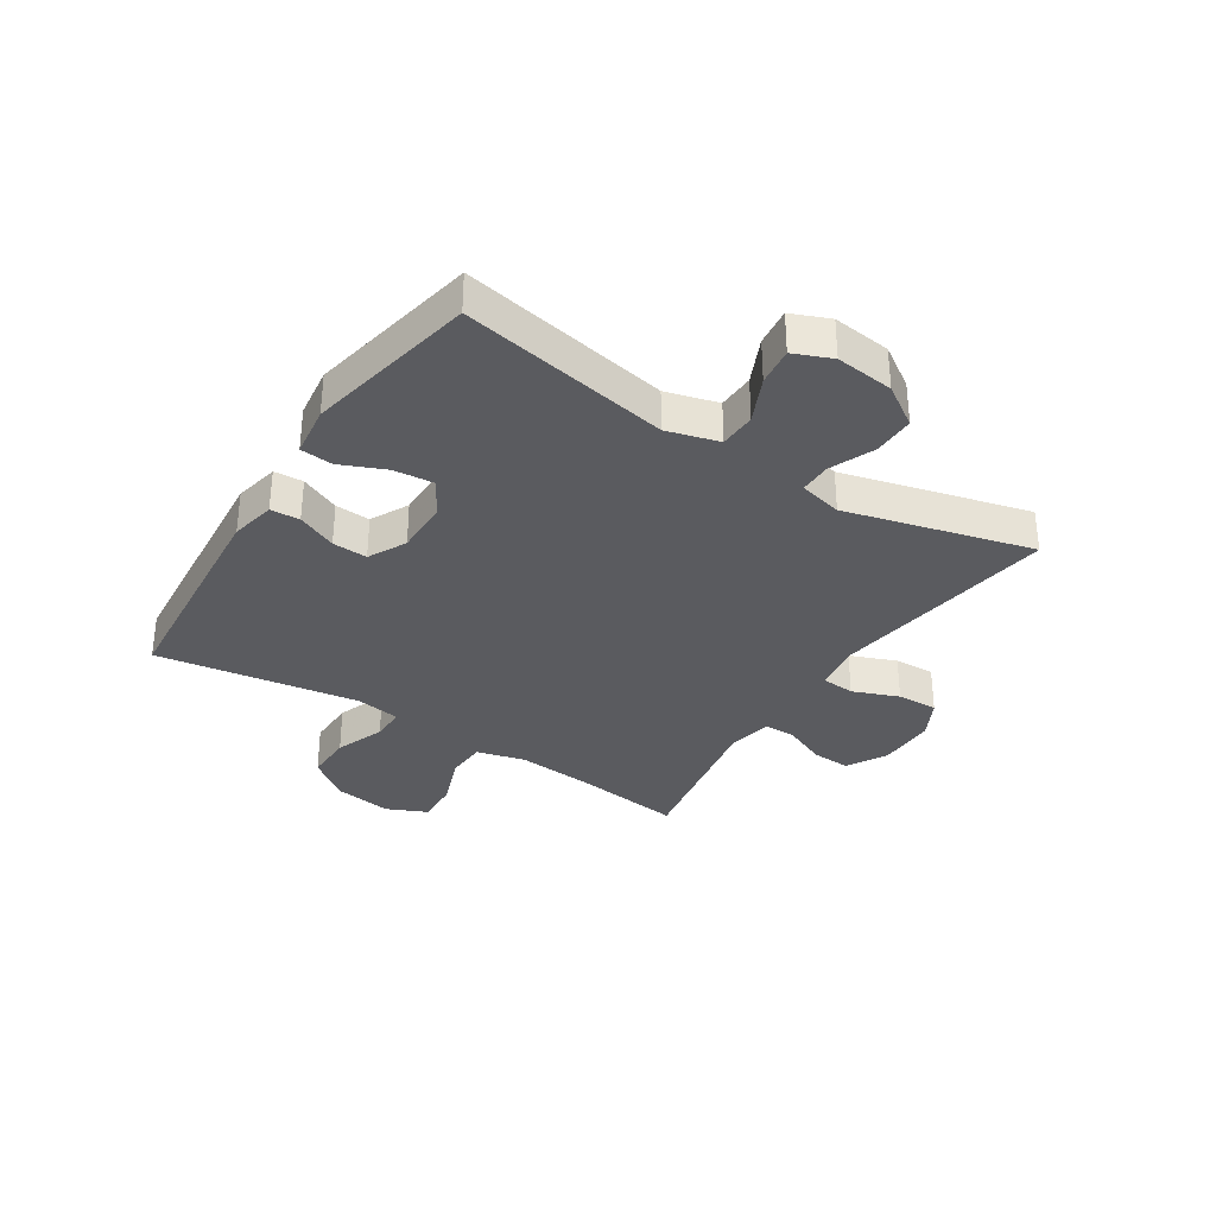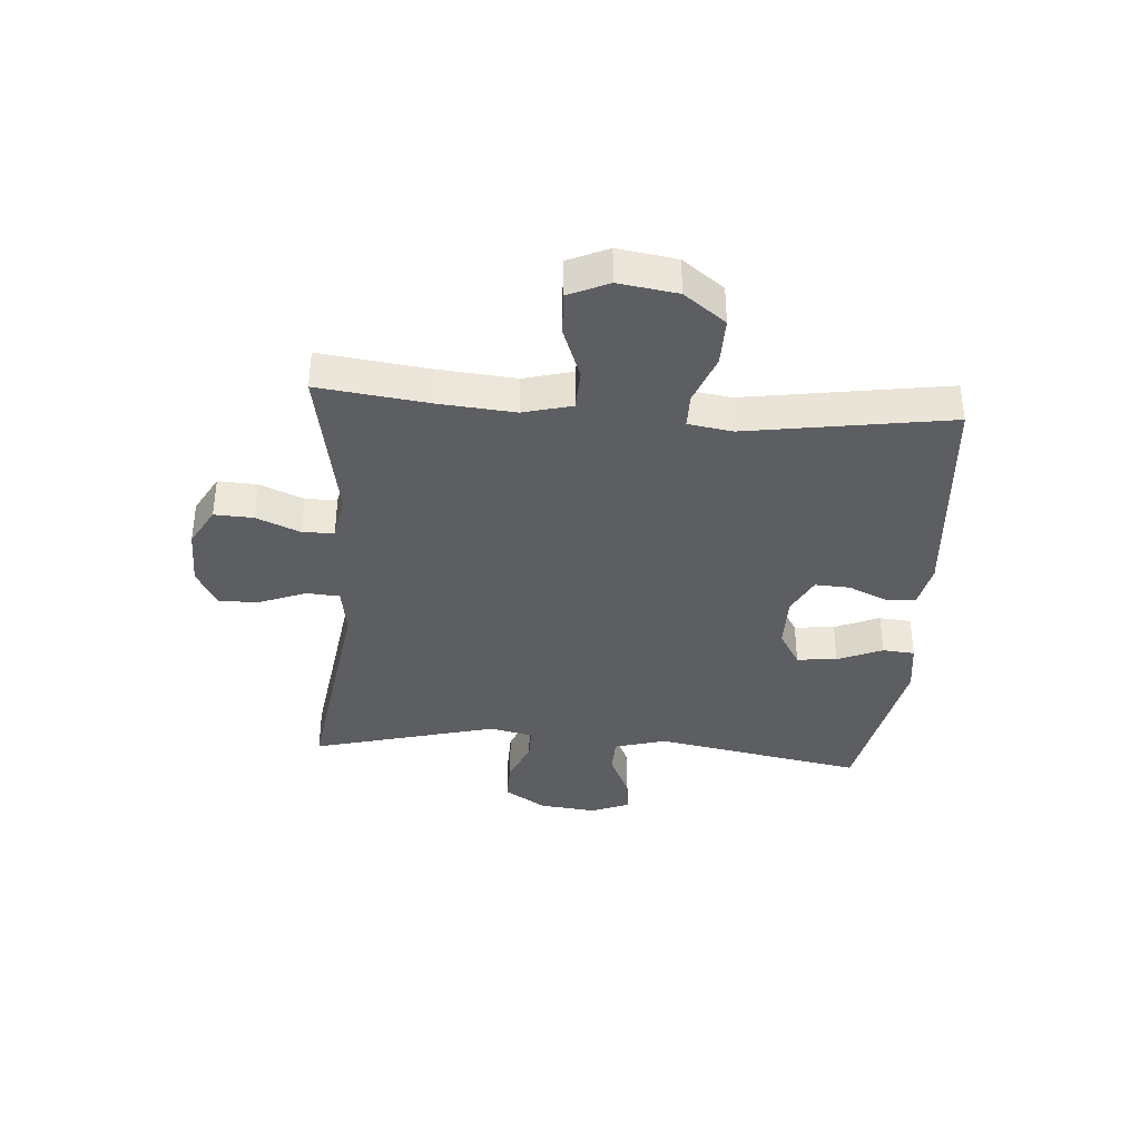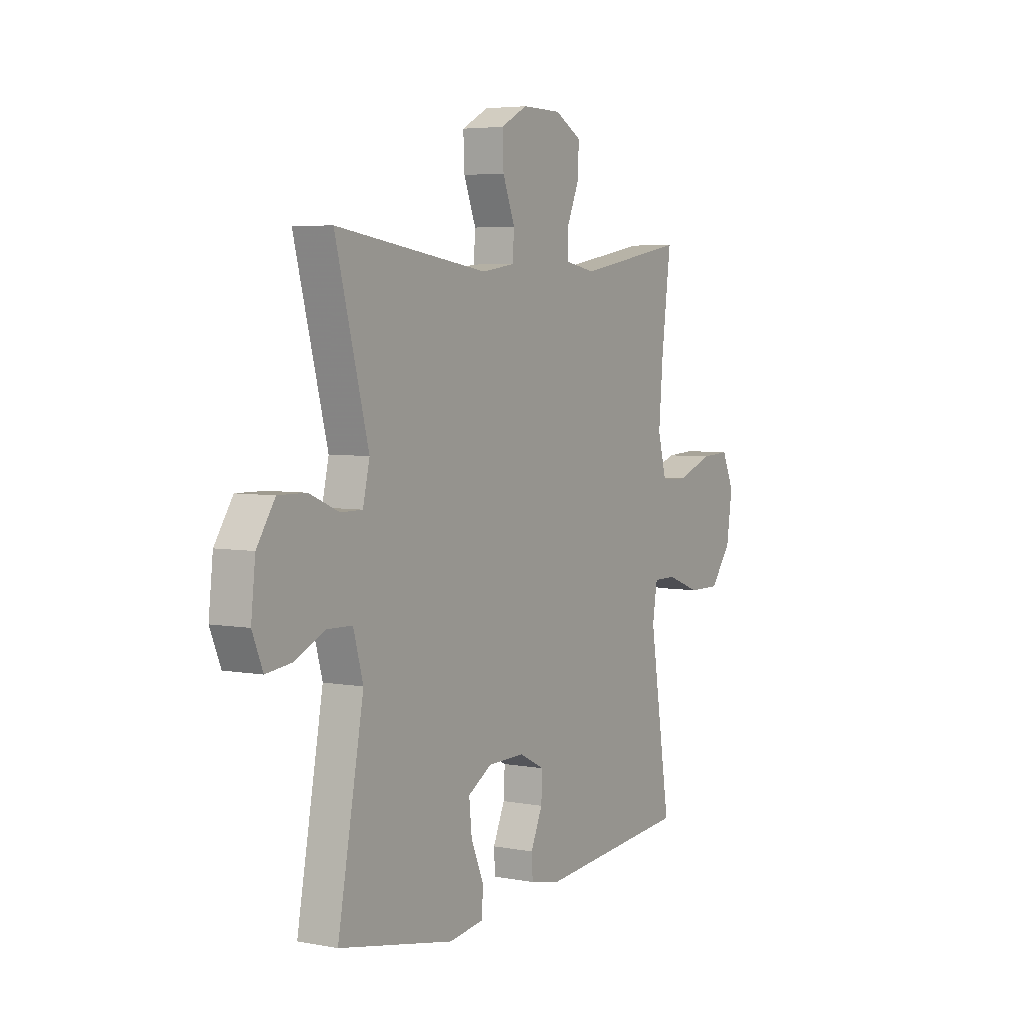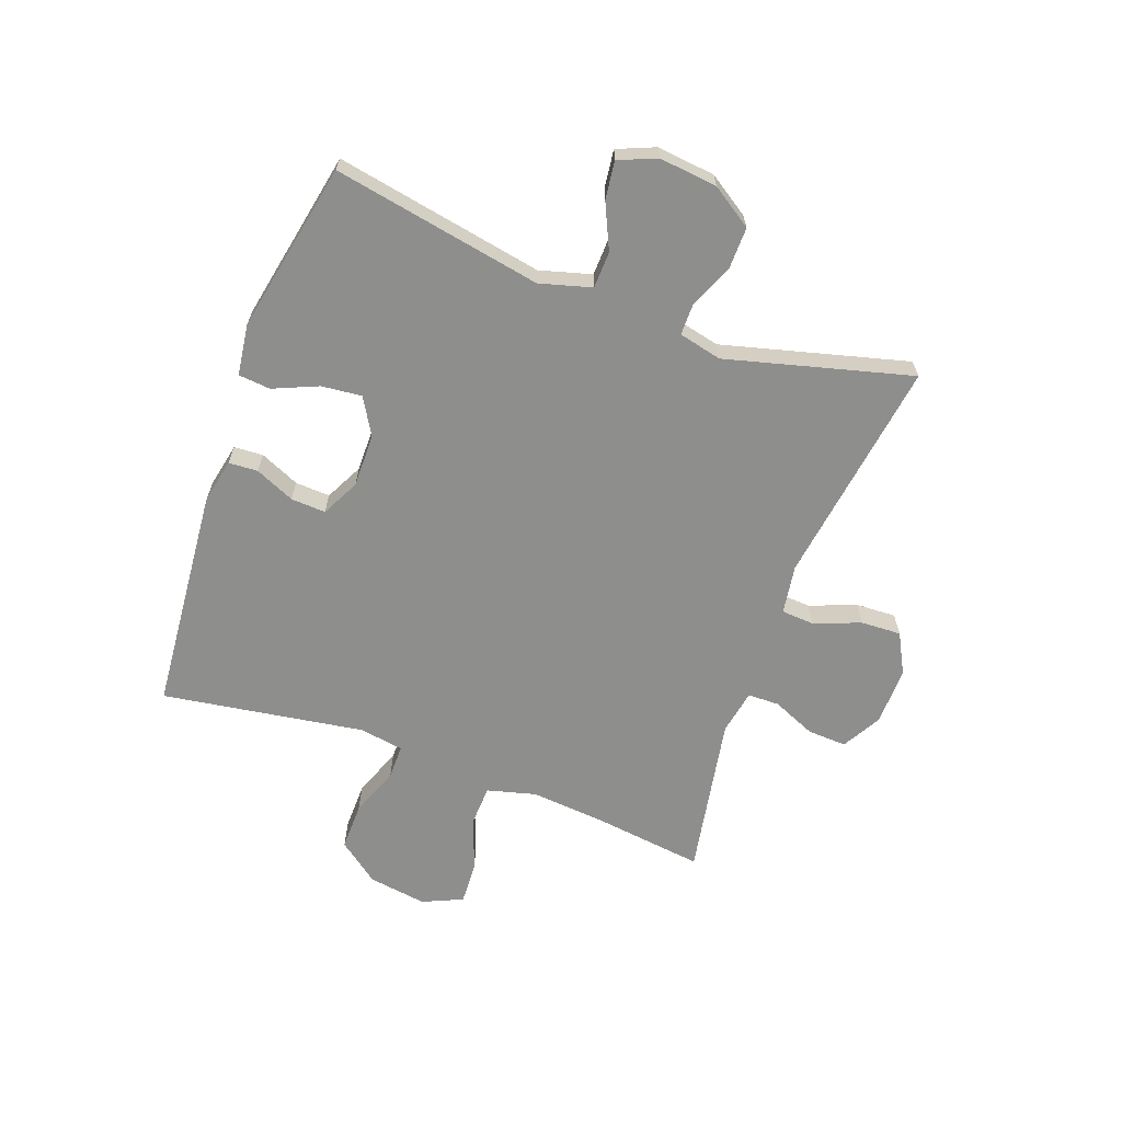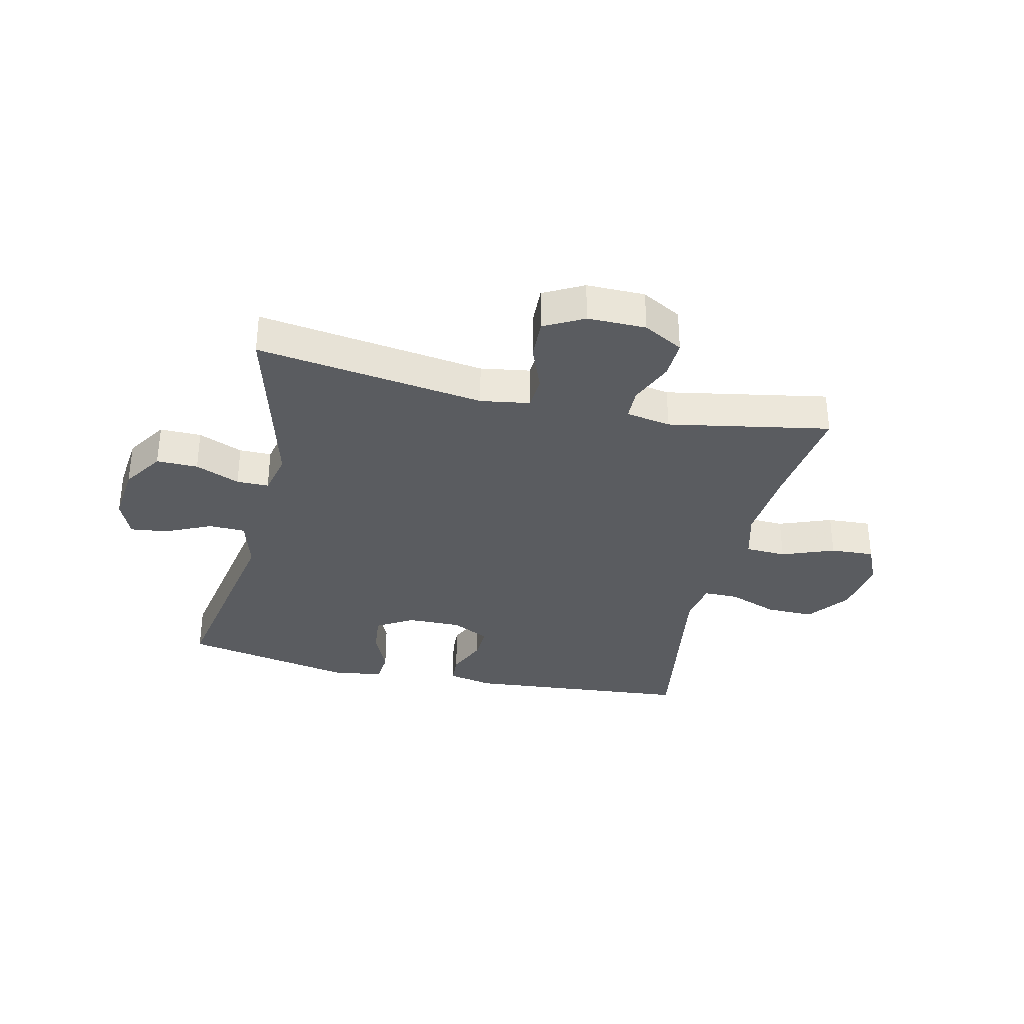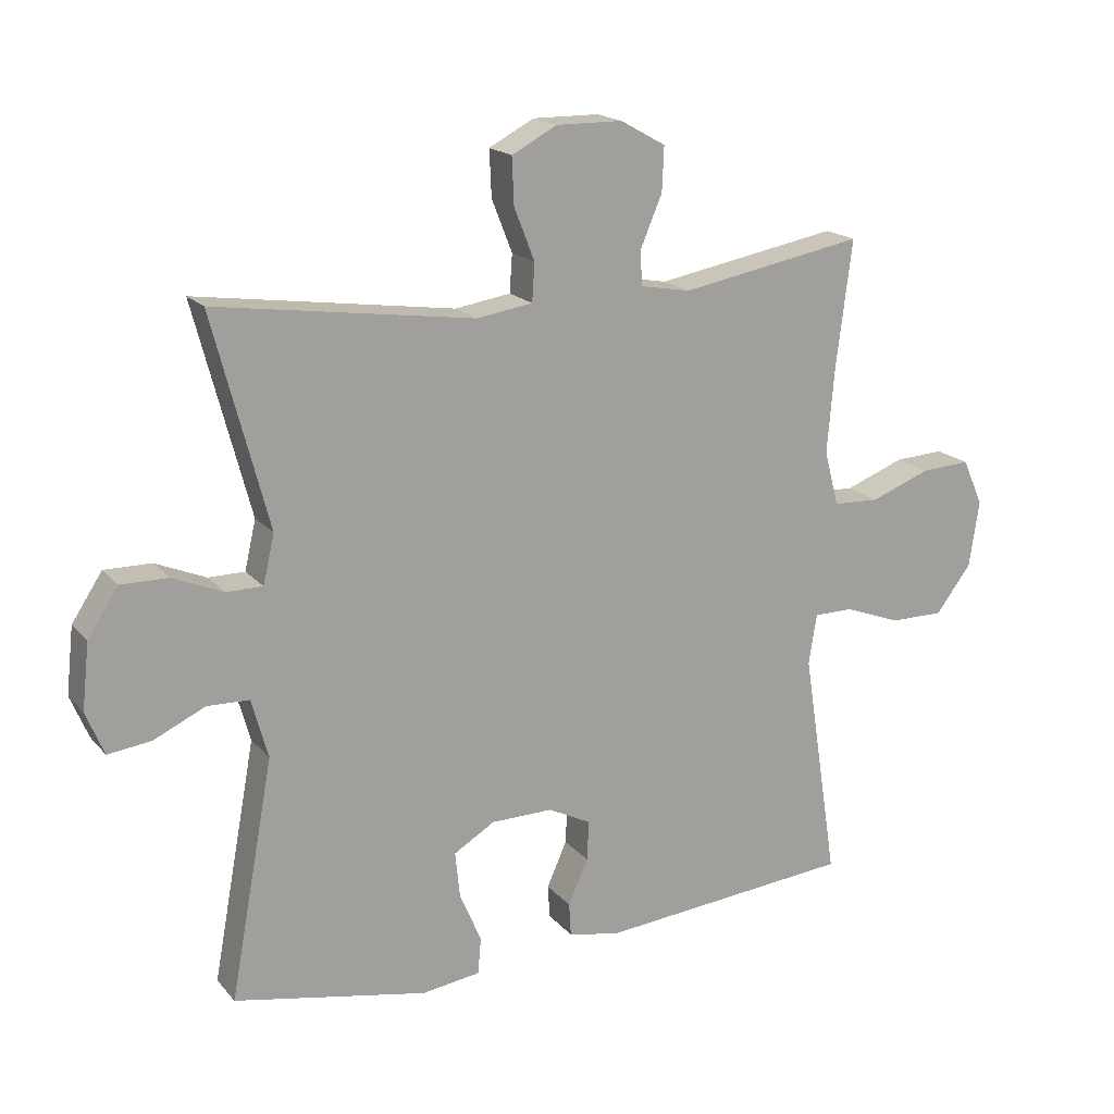
<metadata>
{"format":"obj","ext":"obj","renderer":"f3d","projection":"perspective","resolution":1024,"background":"white","views":[{"elev":-33.4,"azim":-122.9,"up":"+Y"},{"elev":-37.3,"azim":85.7,"up":"+Y"},{"elev":4.7,"azim":-59.1,"up":"+Z"},{"elev":-64.9,"azim":-110.1,"up":"+Y"},{"elev":-33.6,"azim":-12.8,"up":"+Y"},{"elev":18.0,"azim":-27.2,"up":"+Z"}]}
</metadata>
<code>
v 0.5 0.07 -0.5
v 0.113 0.07 -0.534
v 0.036 0.07 -0.518
v 0.033 0.07 -0.468
v 0.063 0.07 -0.4
v 0.066 0.07 -0.34
v 0.001 0.07 -0.307
v -0.092 0.07 -0.308
v -0.154 0.07 -0.345
v -0.147 0.07 -0.414
v -0.114 0.07 -0.491
v -0.119 0.07 -0.546
v -0.207 0.07 -0.558
v -0.5 0.07 -0.5
v -0.434 0.07 -0.141
v -0.459 0.07 -0.052
v -0.522 0.07 -0.05
v -0.6 0.07 -0.086
v -0.665 0.07 -0.094
v -0.692 0.07 -0.029
v -0.681 0.07 0.071
v -0.635 0.07 0.141
v -0.564 0.07 0.14
v -0.488 0.07 0.108
v -0.433 0.07 0.108
v -0.416 0.07 0.182
v -0.5 0.07 0.5
v -0.11 0.07 0.444
v -0.026 0.07 0.457
v -0.022 0.07 0.514
v -0.053 0.07 0.593
v -0.056 0.07 0.663
v 0.012 0.07 0.699
v 0.112 0.07 0.698
v 0.18 0.07 0.66
v 0.177 0.07 0.593
v 0.145 0.07 0.518
v 0.146 0.07 0.464
v 0.223 0.07 0.45
v 0.5 0.07 0.5
v 0.476 0.07 0.31
v 0.465 0.07 0.18
v 0.487 0.07 0.097
v 0.557 0.07 0.094
v 0.647 0.07 0.128
v 0.722 0.07 0.132
v 0.753 0.07 0.063
v 0.738 0.07 -0.038
v 0.684 0.07 -0.109
v 0.602 0.07 -0.108
v 0.517 0.07 -0.076
v 0.458 0.07 -0.076
v 0.446 0.07 -0.152
v 0.5 0 -0.5
v 0.113 0 -0.534
v 0.036 0 -0.518
v 0.033 0 -0.468
v 0.063 0 -0.4
v 0.066 0 -0.34
v 0.001 0 -0.307
v -0.092 0 -0.308
v -0.154 0 -0.345
v -0.147 0 -0.414
v -0.114 0 -0.491
v -0.119 0 -0.546
v -0.207 0 -0.558
v -0.5 0 -0.5
v -0.434 0 -0.141
v -0.459 0 -0.052
v -0.522 0 -0.05
v -0.6 0 -0.086
v -0.665 0 -0.094
v -0.692 0 -0.029
v -0.681 0 0.071
v -0.635 0 0.141
v -0.564 0 0.14
v -0.488 0 0.108
v -0.433 0 0.108
v -0.416 0 0.182
v -0.5 0 0.5
v -0.11 0 0.444
v -0.026 0 0.457
v -0.022 0 0.514
v -0.053 0 0.593
v -0.056 0 0.663
v 0.012 0 0.699
v 0.112 0 0.698
v 0.18 0 0.66
v 0.177 0 0.593
v 0.145 0 0.518
v 0.146 0 0.464
v 0.223 0 0.45
v 0.5 0 0.5
v 0.476 0 0.31
v 0.465 0 0.18
v 0.487 0 0.097
v 0.557 0 0.094
v 0.647 0 0.128
v 0.722 0 0.132
v 0.753 0 0.063
v 0.738 0 -0.038
v 0.684 0 -0.109
v 0.602 0 -0.108
v 0.517 0 -0.076
v 0.458 0 -0.076
v 0.446 0 -0.152
f 49 50 51
f 48 49 51
f 47 48 51
f 46 47 51
f 45 46 51
f 44 45 51
f 43 44 51 52
f 42 43 52
f 39 40 41
f 38 39 41 42
f 35 36 37
f 34 35 37
f 33 34 37
f 32 33 37
f 31 32 37
f 30 31 37
f 29 30 37 38
f 42 52 53
f 38 42 53
f 29 38 53
f 28 29 53
f 22 23 24
f 21 22 24
f 20 21 24
f 19 20 24
f 18 19 24
f 17 18 24
f 16 17 24 25
f 15 16 25 26
f 13 14 15
f 12 13 15
f 11 12 15
f 10 11 15
f 9 10 15 26
f 3 4 5
f 2 3 5
f 1 2 5
f 53 1 5
f 53 5 6
f 28 53 6 7
f 26 27 28
f 9 26 28
f 8 9 28
f 7 8 28
f 104 103 102
f 104 102 101
f 104 101 100
f 104 100 99
f 104 99 98
f 104 98 97
f 105 104 97 96
f 105 96 95
f 94 93 92
f 95 94 92 91
f 90 89 88
f 90 88 87
f 90 87 86
f 90 86 85
f 90 85 84
f 90 84 83
f 91 90 83 82
f 106 105 95
f 106 95 91
f 106 91 82
f 106 82 81
f 77 76 75
f 77 75 74
f 77 74 73
f 77 73 72
f 77 72 71
f 77 71 70
f 78 77 70 69
f 79 78 69 68
f 68 67 66
f 68 66 65
f 68 65 64
f 68 64 63
f 79 68 63 62
f 58 57 56
f 58 56 55
f 58 55 54
f 58 54 106
f 59 58 106
f 60 59 106 81
f 81 80 79
f 81 79 62
f 81 62 61
f 81 61 60
f 1 54 55 2
f 2 55 56 3
f 3 56 57 4
f 4 57 58 5
f 5 58 59 6
f 6 59 60 7
f 7 60 61 8
f 8 61 62 9
f 9 62 63 10
f 10 63 64 11
f 11 64 65 12
f 12 65 66 13
f 13 66 67 14
f 14 67 68 15
f 15 68 69 16
f 16 69 70 17
f 17 70 71 18
f 18 71 72 19
f 19 72 73 20
f 20 73 74 21
f 21 74 75 22
f 22 75 76 23
f 23 76 77 24
f 24 77 78 25
f 25 78 79 26
f 26 79 80 27
f 27 80 81 28
f 28 81 82 29
f 29 82 83 30
f 30 83 84 31
f 31 84 85 32
f 32 85 86 33
f 33 86 87 34
f 34 87 88 35
f 35 88 89 36
f 36 89 90 37
f 37 90 91 38
f 38 91 92 39
f 39 92 93 40
f 40 93 94 41
f 41 94 95 42
f 42 95 96 43
f 43 96 97 44
f 44 97 98 45
f 45 98 99 46
f 46 99 100 47
f 47 100 101 48
f 48 101 102 49
f 49 102 103 50
f 50 103 104 51
f 51 104 105 52
f 52 105 106 53
f 53 106 54 1

</code>
